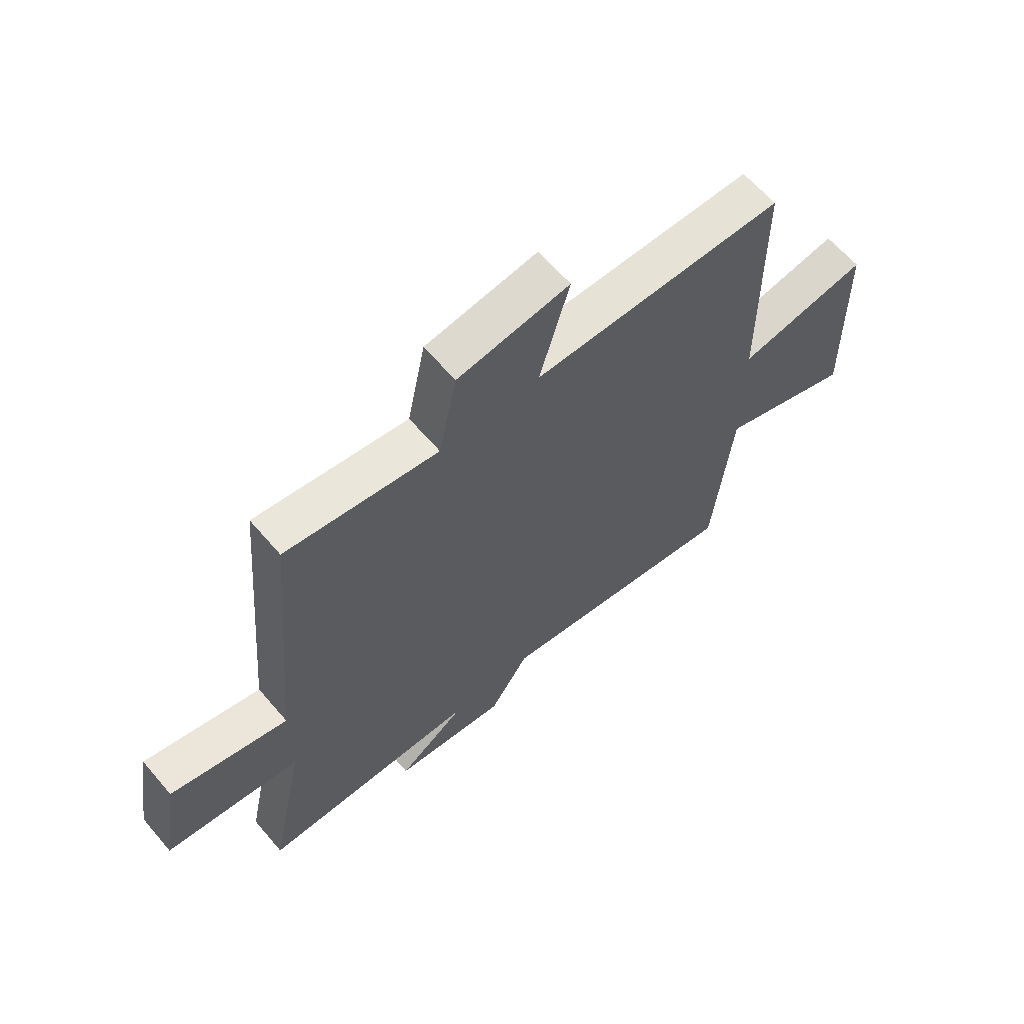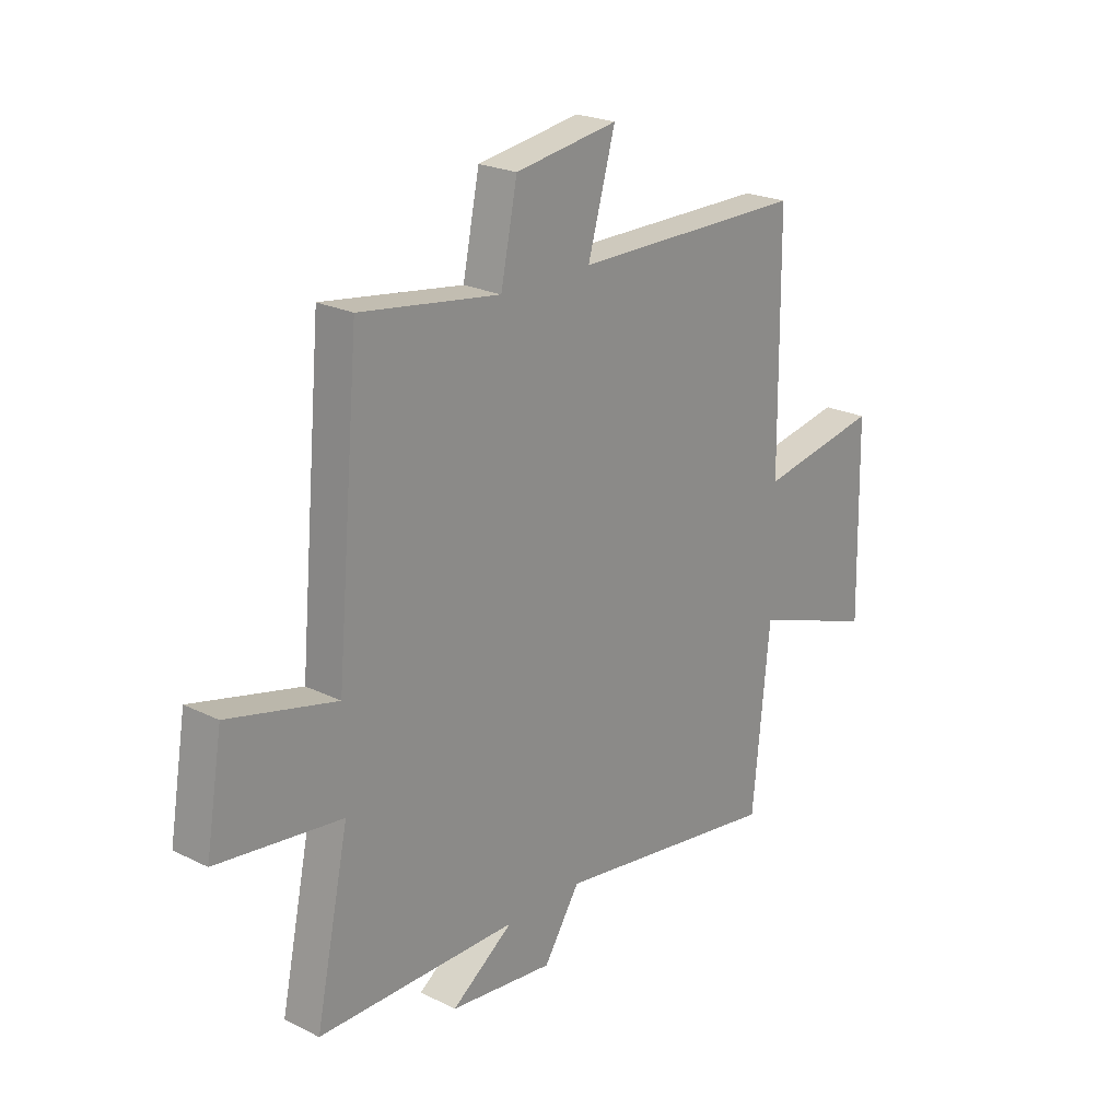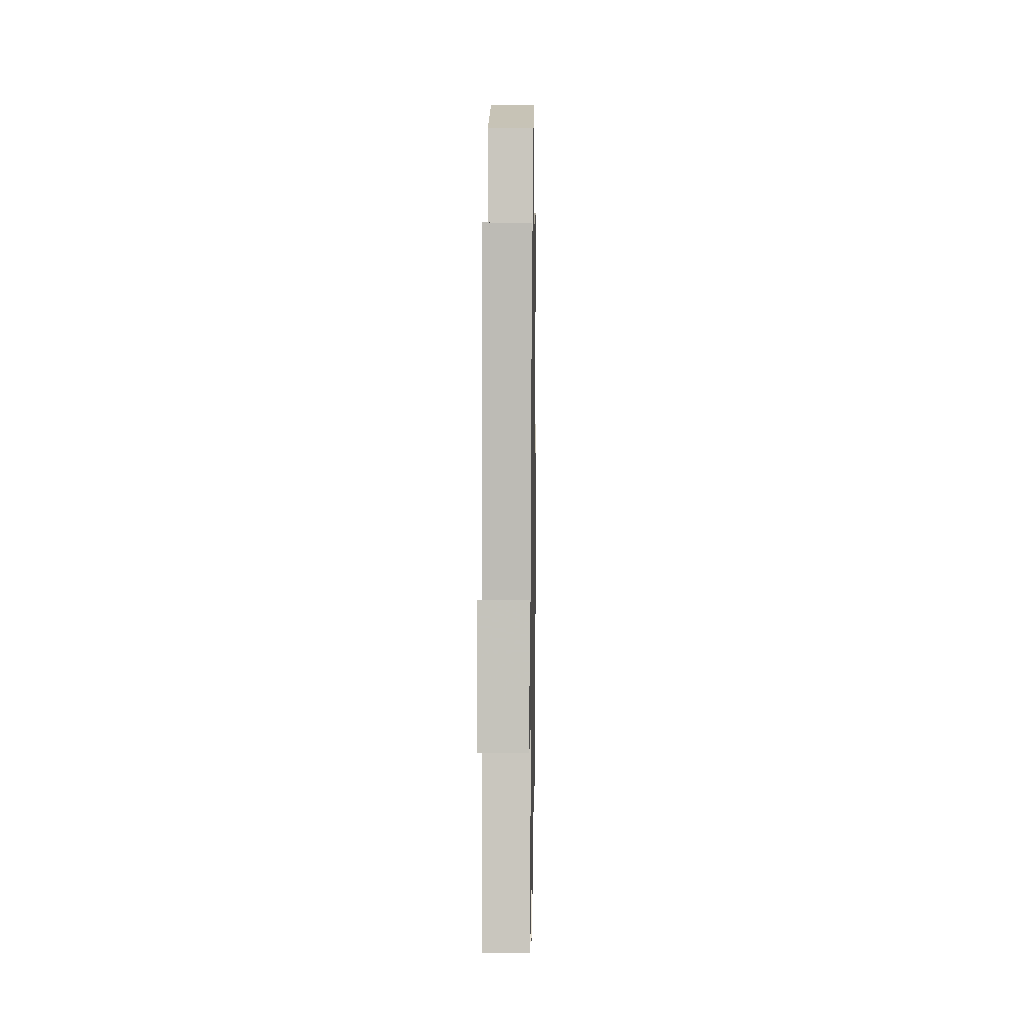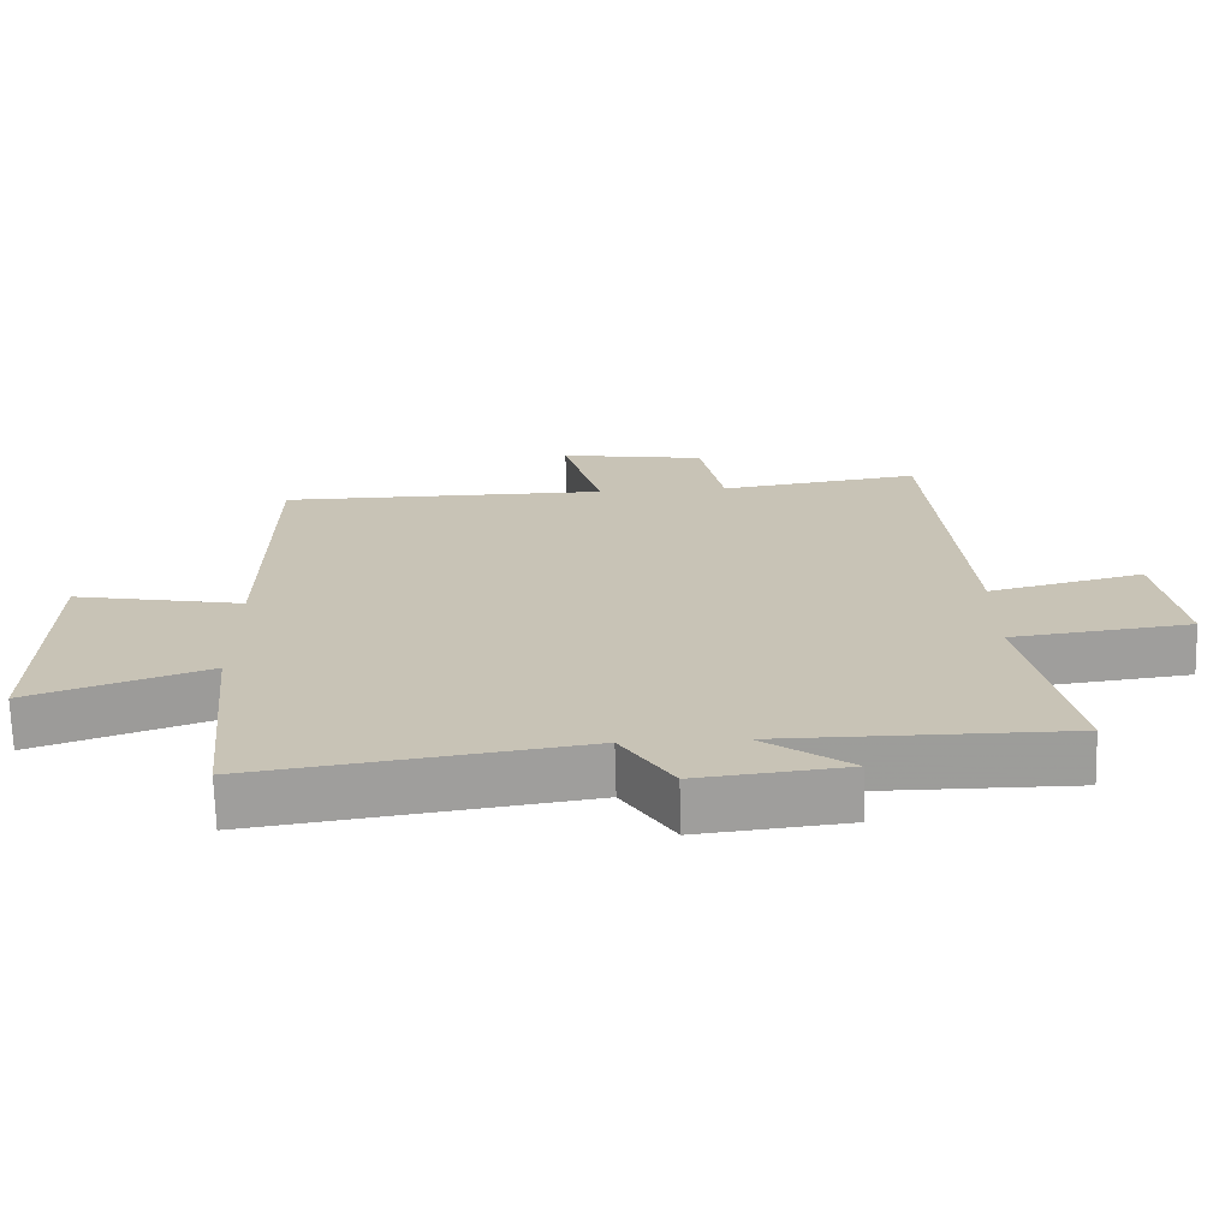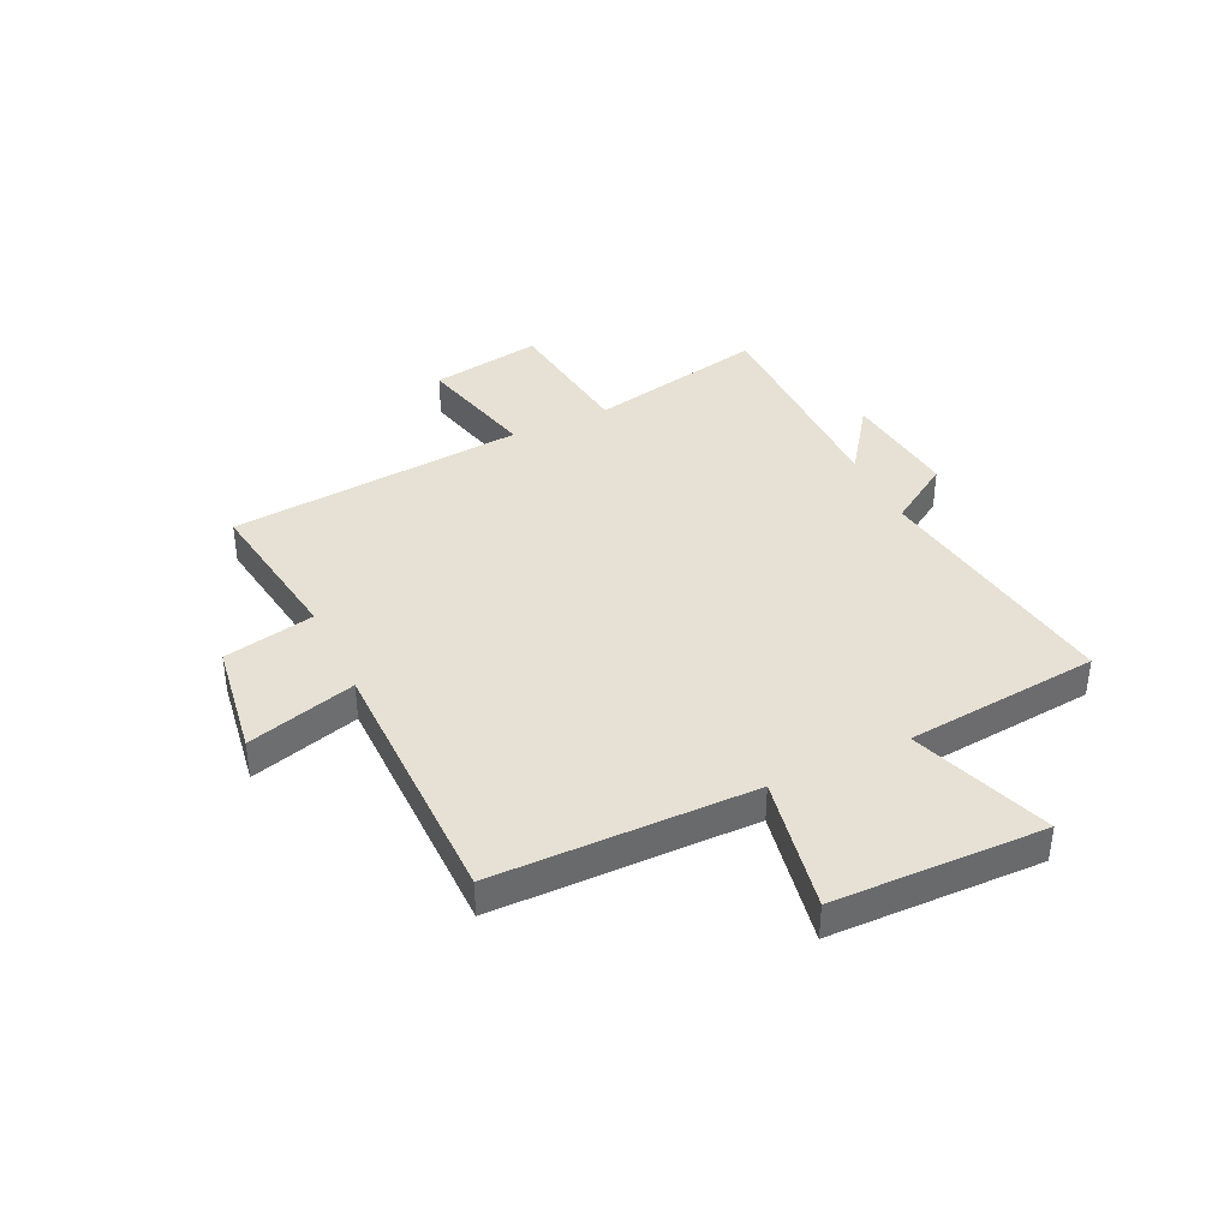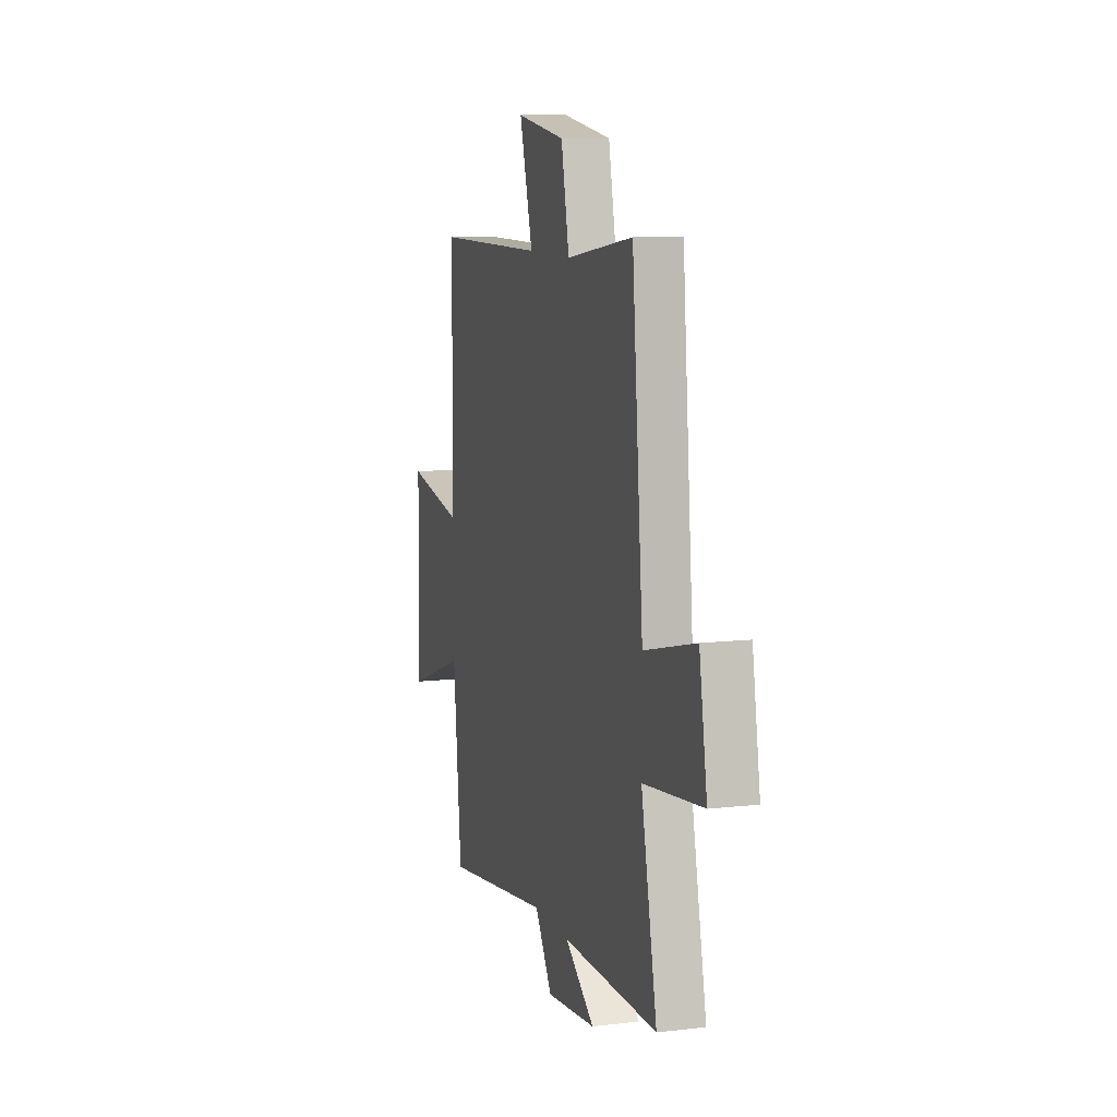
<metadata>
{"format":"obj","ext":"obj","renderer":"f3d","projection":"perspective","resolution":1024,"background":"white","views":[{"elev":63.1,"azim":-40.5,"up":"+Z"},{"elev":22.8,"azim":-49.7,"up":"+Z"},{"elev":10.7,"azim":-89.1,"up":"+Z"},{"elev":-70.3,"azim":-178.5,"up":"+Z"},{"elev":39.0,"azim":64.6,"up":"+Y"},{"elev":9.9,"azim":-106.7,"up":"+Z"}]}
</metadata>
<code>
v -0.452 0.07 0.542
v -0.166 0.07 0.5
v -0.132 0.07 0.665
v 0.078 0.07 0.697
v 0.022 0.07 0.5
v 0.496 0.07 0.498
v 0.5 0.07 0.029
v 0.746 0.07 0.075
v 0.754 0.07 -0.307
v 0.5 0.07 -0.217
v 0.465 0.07 -0.569
v 0 0.07 -0.5
v -0.074 0.07 -0.614
v -0.286 0.07 -0.59
v -0.16 0.07 -0.5
v -0.568 0.07 -0.499
v -0.5 0.07 -0.176
v -0.754 0.07 -0.144
v -0.72 0.07 0.058
v -0.5 0.07 0.004
v -0.452 0 0.542
v -0.166 0 0.5
v -0.132 0 0.665
v 0.078 0 0.697
v 0.022 0 0.5
v 0.496 0 0.498
v 0.5 0 0.029
v 0.746 0 0.075
v 0.754 0 -0.307
v 0.5 0 -0.217
v 0.465 0 -0.569
v 0 0 -0.5
v -0.074 0 -0.614
v -0.286 0 -0.59
v -0.16 0 -0.5
v -0.568 0 -0.499
v -0.5 0 -0.176
v -0.754 0 -0.144
v -0.72 0 0.058
v -0.5 0 0.004
f 17 18 19 20
f 17 20 1 2
f 15 16 17 2
f 12 13 14 15
f 12 15 2 3
f 10 11 12 3
f 7 8 9 10
f 5 6 7 10
f 5 10 3
f 3 4 5
f 40 39 38 37
f 22 21 40 37
f 22 37 36 35
f 35 34 33 32
f 23 22 35 32
f 23 32 31 30
f 30 29 28 27
f 30 27 26 25
f 23 30 25
f 25 24 23
f 1 21 22 2
f 2 22 23 3
f 3 23 24 4
f 4 24 25 5
f 5 25 26 6
f 6 26 27 7
f 7 27 28 8
f 8 28 29 9
f 9 29 30 10
f 10 30 31 11
f 11 31 32 12
f 12 32 33 13
f 13 33 34 14
f 14 34 35 15
f 15 35 36 16
f 16 36 37 17
f 17 37 38 18
f 18 38 39 19
f 19 39 40 20
f 20 40 21 1

</code>
